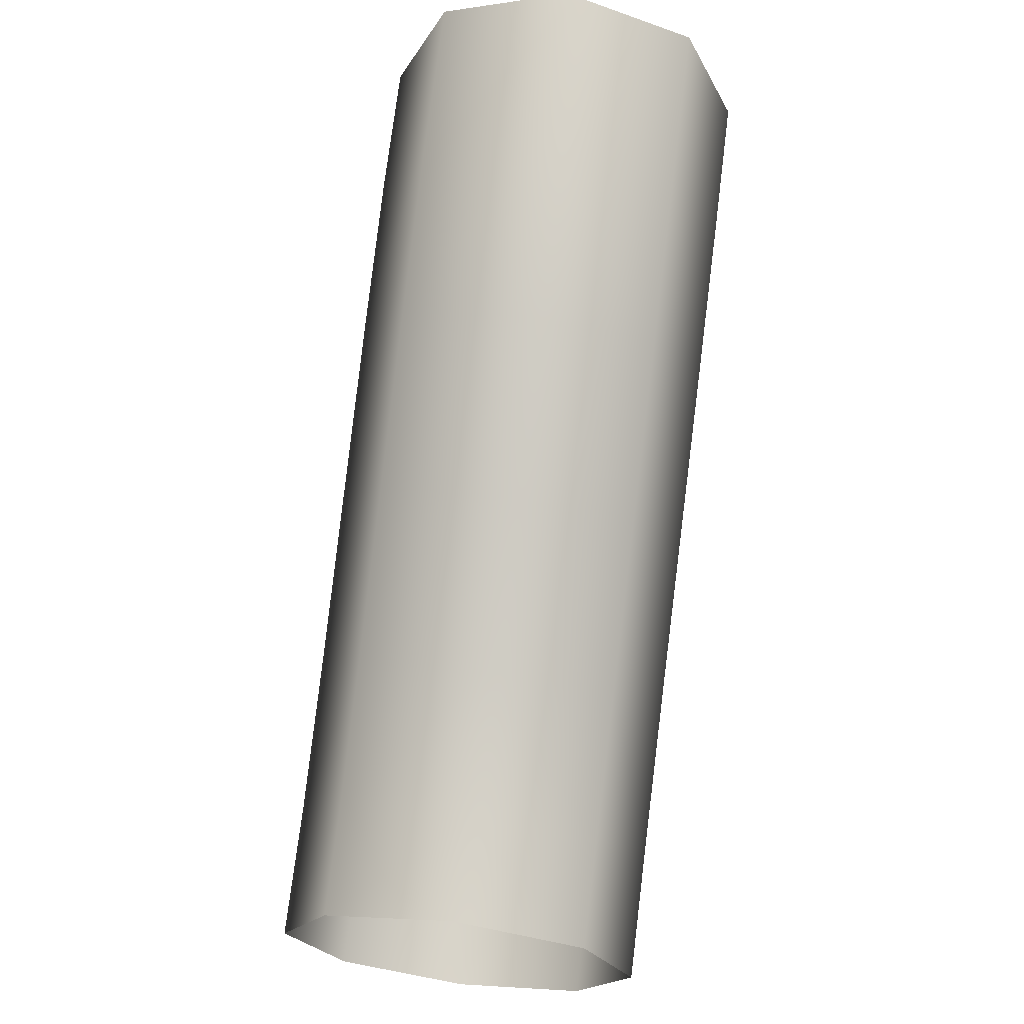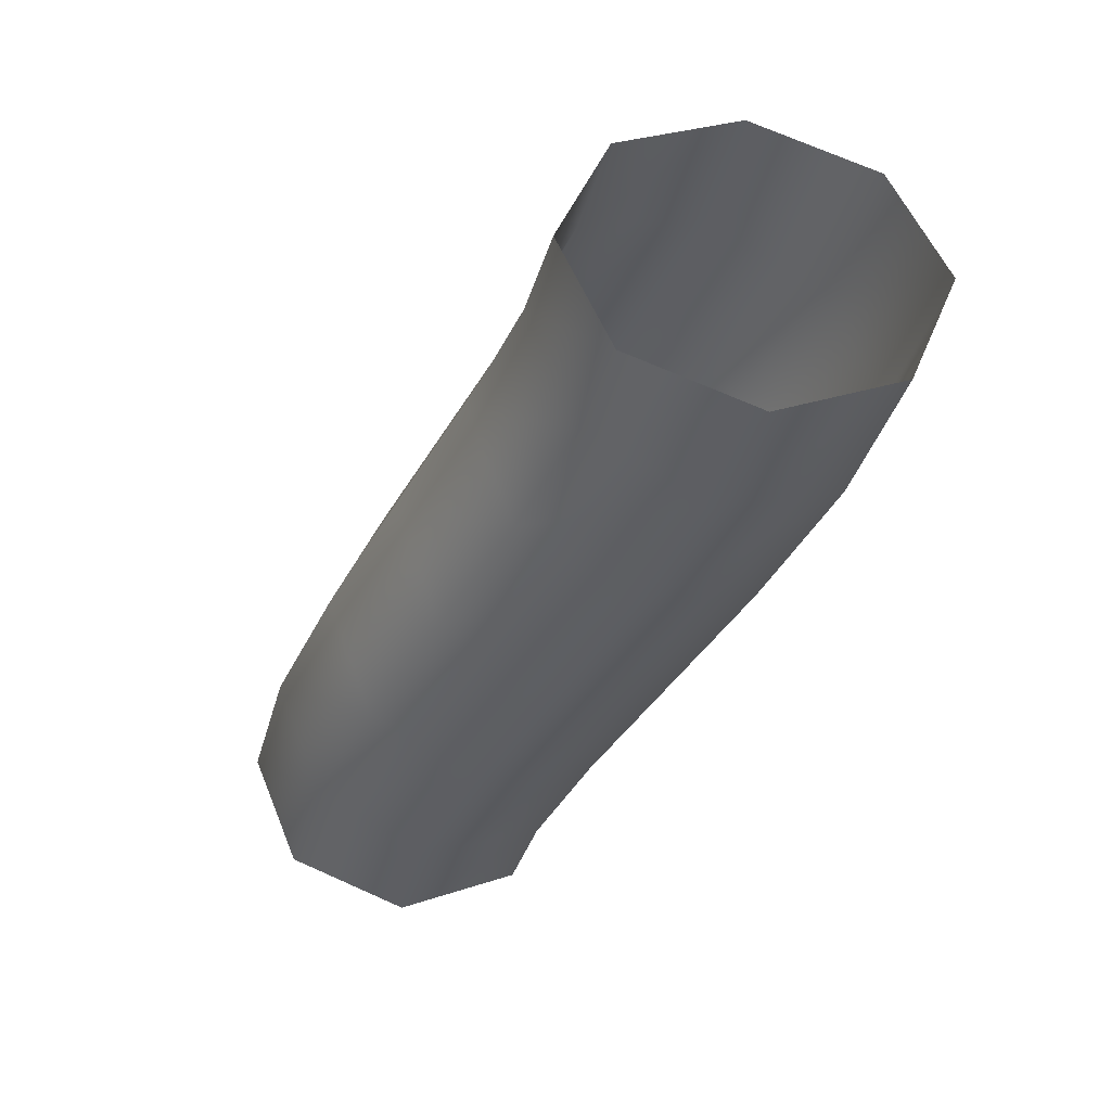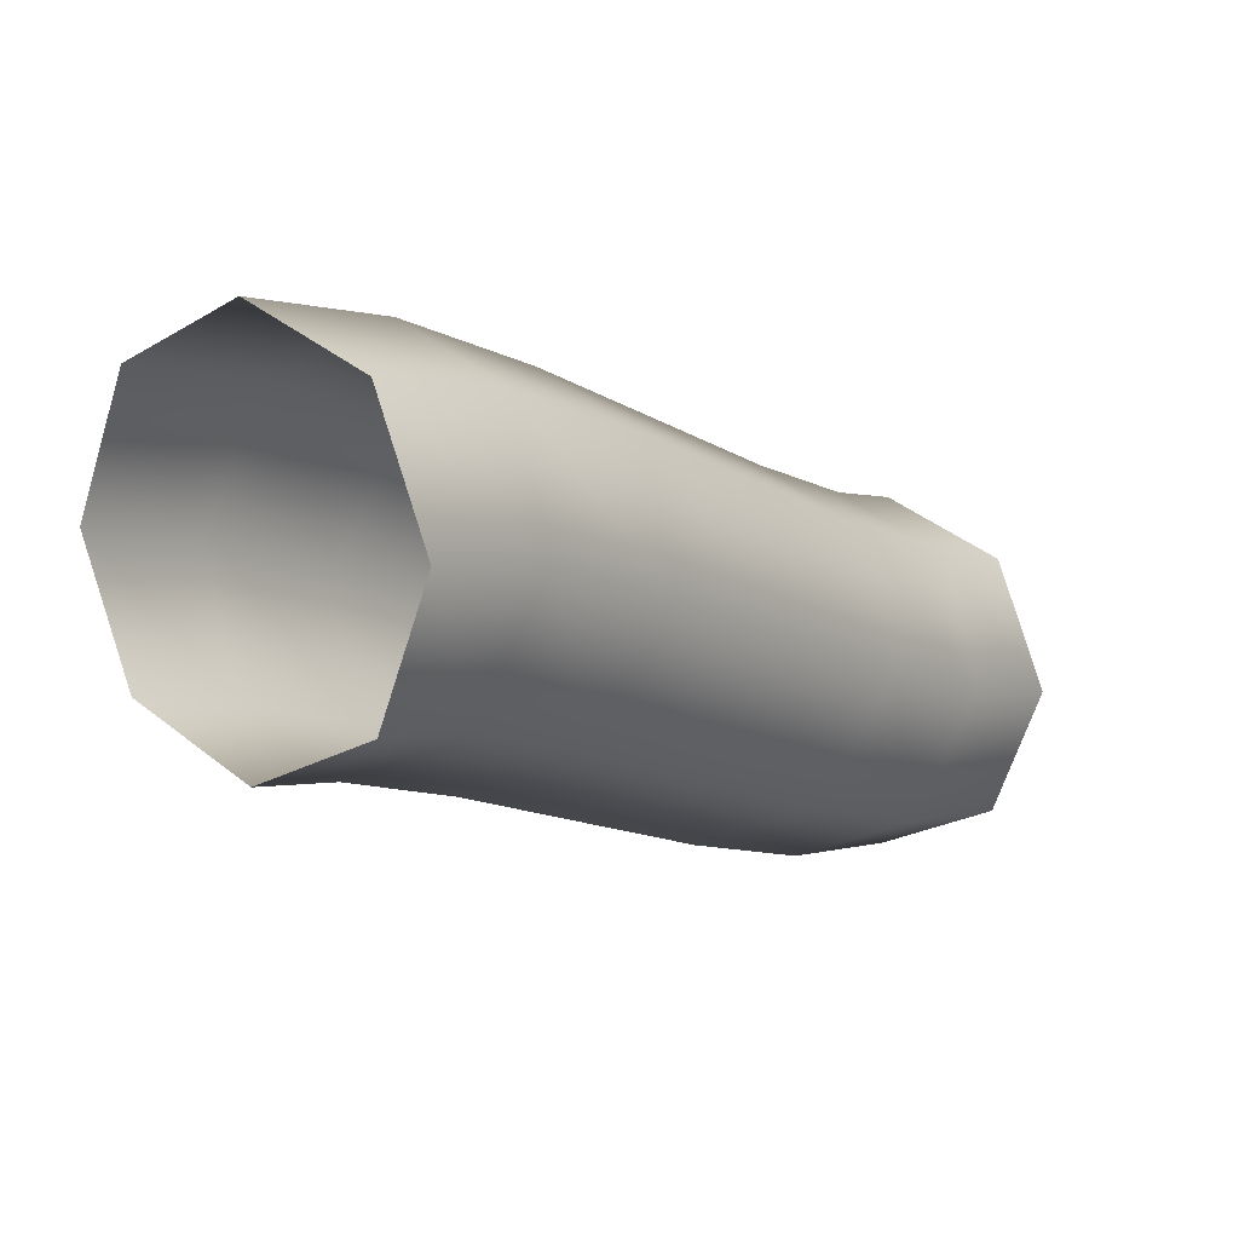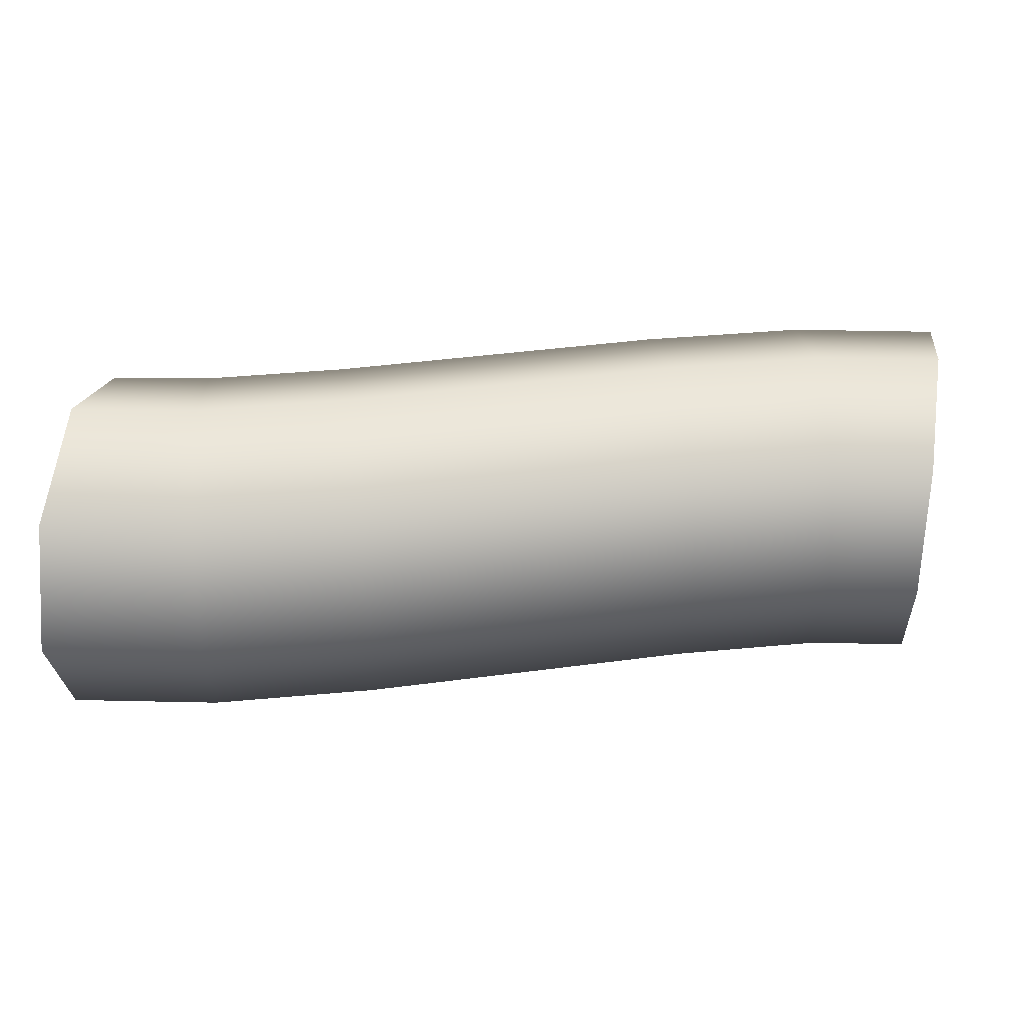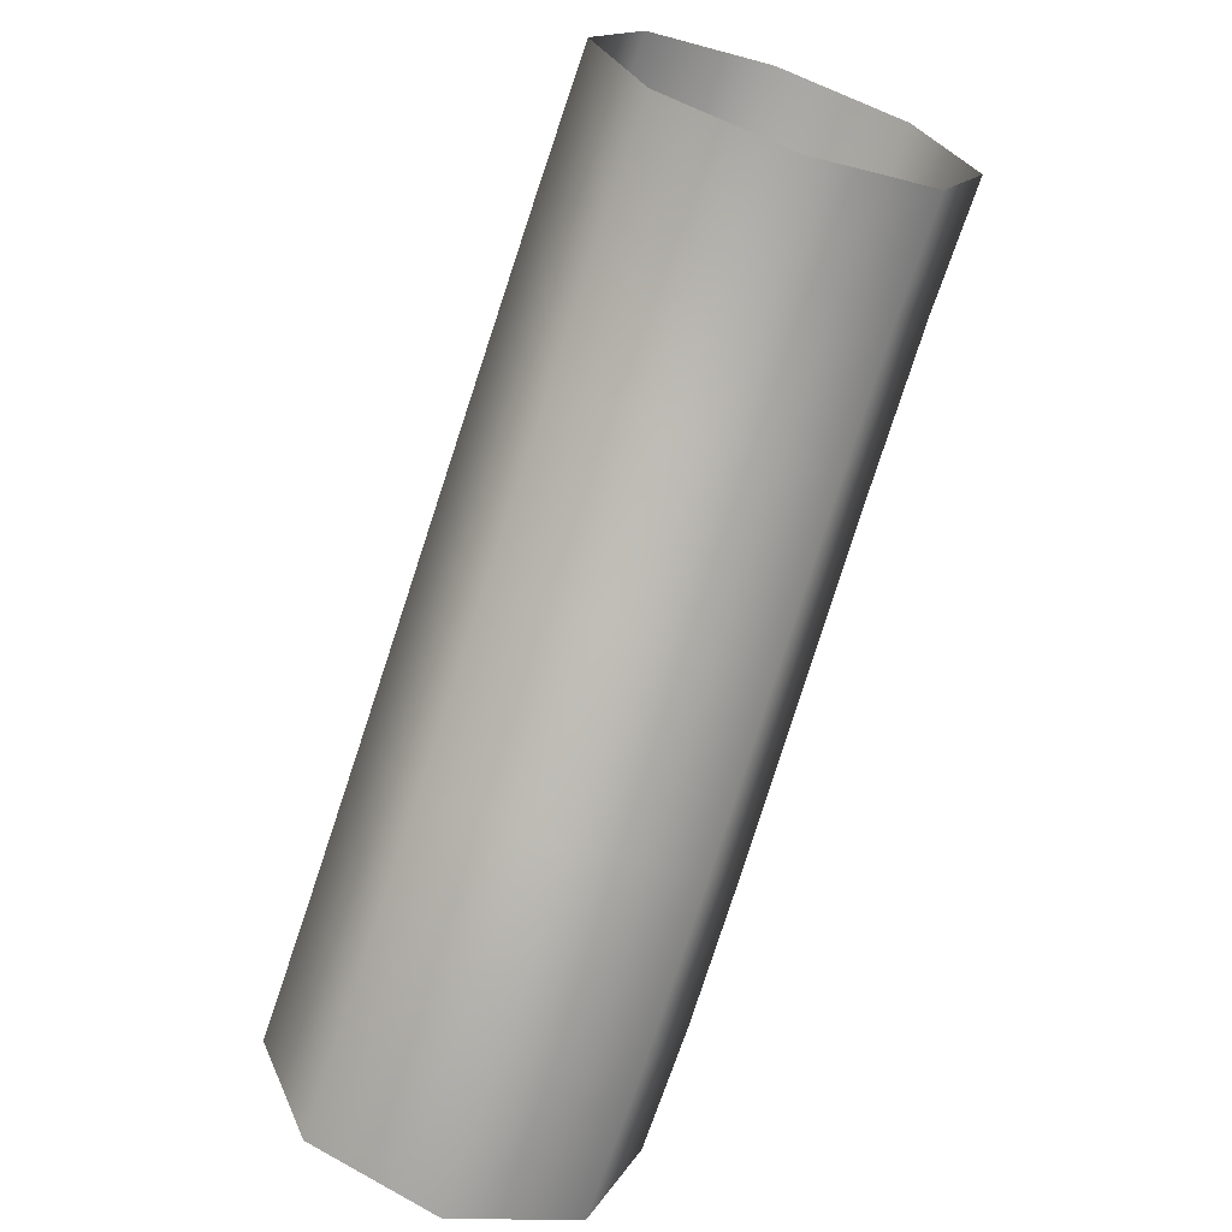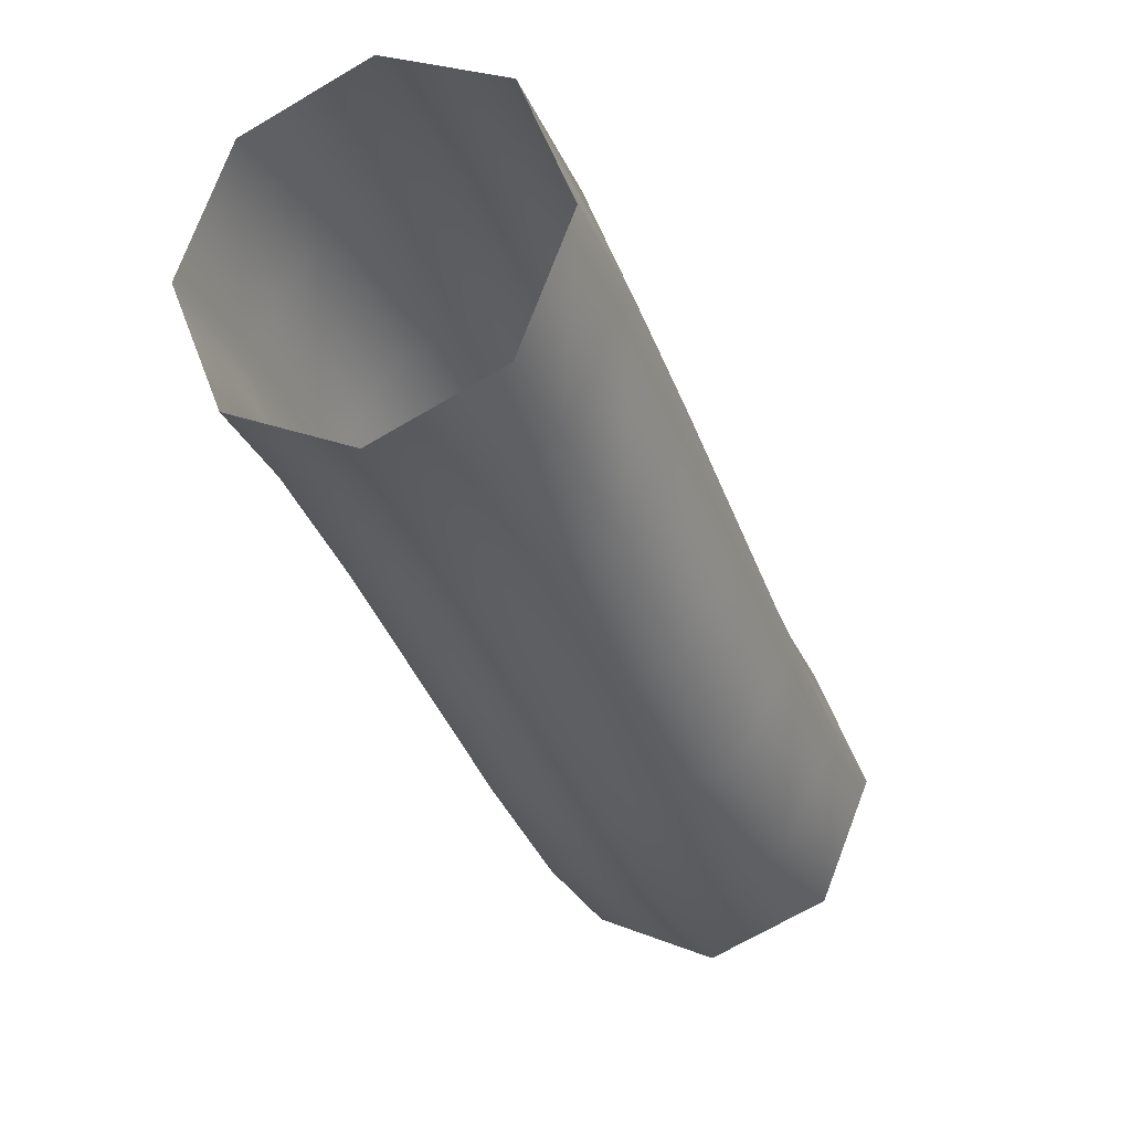
<metadata>
{"format":"obj","ext":"obj","renderer":"f3d","projection":"perspective","resolution":1024,"background":"white","views":[{"elev":67.8,"azim":-82.8,"up":"+Y"},{"elev":-37.5,"azim":81.7,"up":"+Z"},{"elev":9.2,"azim":127.2,"up":"+Y"},{"elev":40.6,"azim":8.6,"up":"+Z"},{"elev":-66.6,"azim":71.0,"up":"+Y"},{"elev":-21.4,"azim":110.7,"up":"+Y"}]}
</metadata>
<code>
o thread-d.004_BezierCurve.012
v 1 1.5 -0.4
v 1 1.783 -0.2828
v 1 1.9 0
v 1 1.783 0.2828
v 1 1.5 0.4
v 1 1.217 0.2828
v 1 1.1 0
v 1 1.217 -0.2828
v 0.713 1.463 -0.4
v 0.6578 1.74 -0.2828
v 0.635 1.855 0
v 0.6578 1.74 0.2828
v 0.713 1.463 0.4
v 0.7681 1.186 0.2828
v 0.7909 1.071 -0
v 0.7681 1.186 -0.2828
v 0.3704 1.37 -0.4
v 0.2897 1.641 -0.2828
v 0.2563 1.754 0
v 0.2897 1.641 0.2828
v 0.3704 1.37 0.4
v 0.451 1.099 0.2828
v 0.4844 0.987 -0
v 0.451 1.099 -0.2828
v 0 1.25 -0.4
v -0.08742 1.519 -0.2828
v -0.1236 1.63 0
v -0.08742 1.519 0.2828
v 0 1.25 0.4
v 0.08742 0.981 0.2828
v 0.1236 0.8696 0
v 0.08742 0.981 -0.2828
v -0.3704 1.13 -0.4
v -0.451 1.401 -0.2828
v -0.4844 1.513 0
v -0.451 1.401 0.2828
v -0.3704 1.13 0.4
v -0.2897 0.8585 0.2828
v -0.2563 0.7462 -0
v -0.2897 0.8585 -0.2828
v -0.713 1.037 -0.4
v -0.7681 1.314 -0.2828
v -0.7909 1.429 0
v -0.7681 1.314 0.2828
v -0.713 1.037 0.4
v -0.6578 0.7596 0.2828
v -0.635 0.6447 -0
v -0.6578 0.7596 -0.2828
v -1 1 -0.4
v -1 1.283 -0.2828
v -1 1.4 0
v -1 1.283 0.2828
v -1 1 0.4
v -1 0.7172 0.2828
v -1 0.6 -0
v -1 0.7172 -0.2828
f 1 9 16
f 2 10 9
f 3 11 10
f 4 12 3
f 5 13 4
f 6 14 5
f 7 15 6
f 8 16 15
f 9 17 24
f 10 18 17
f 11 19 18
f 12 20 11
f 13 21 12
f 14 22 13
f 15 23 14
f 16 24 23
f 17 25 32
f 18 26 25
f 19 27 26
f 20 28 19
f 21 29 20
f 22 30 21
f 23 31 22
f 24 32 31
f 25 33 40
f 26 34 33
f 27 35 34
f 28 36 27
f 29 37 28
f 30 38 29
f 31 39 30
f 32 40 39
f 33 41 48
f 34 42 41
f 35 43 42
f 36 44 35
f 37 45 36
f 38 46 37
f 39 47 38
f 40 48 47
f 41 49 56
f 42 50 49
f 43 51 50
f 44 52 43
f 45 53 44
f 46 54 45
f 47 55 46
f 48 56 55
f 8 1 16
f 1 2 9
f 2 3 10
f 12 11 3
f 13 12 4
f 14 13 5
f 15 14 6
f 7 8 15
f 16 9 24
f 9 10 17
f 10 11 18
f 20 19 11
f 21 20 12
f 22 21 13
f 23 22 14
f 15 16 23
f 24 17 32
f 17 18 25
f 18 19 26
f 28 27 19
f 29 28 20
f 30 29 21
f 31 30 22
f 23 24 31
f 32 25 40
f 25 26 33
f 26 27 34
f 36 35 27
f 37 36 28
f 38 37 29
f 39 38 30
f 31 32 39
f 40 33 48
f 33 34 41
f 34 35 42
f 44 43 35
f 45 44 36
f 46 45 37
f 47 46 38
f 39 40 47
f 48 41 56
f 41 42 49
f 42 43 50
f 52 51 43
f 53 52 44
f 54 53 45
f 55 54 46
f 47 48 55

</code>
